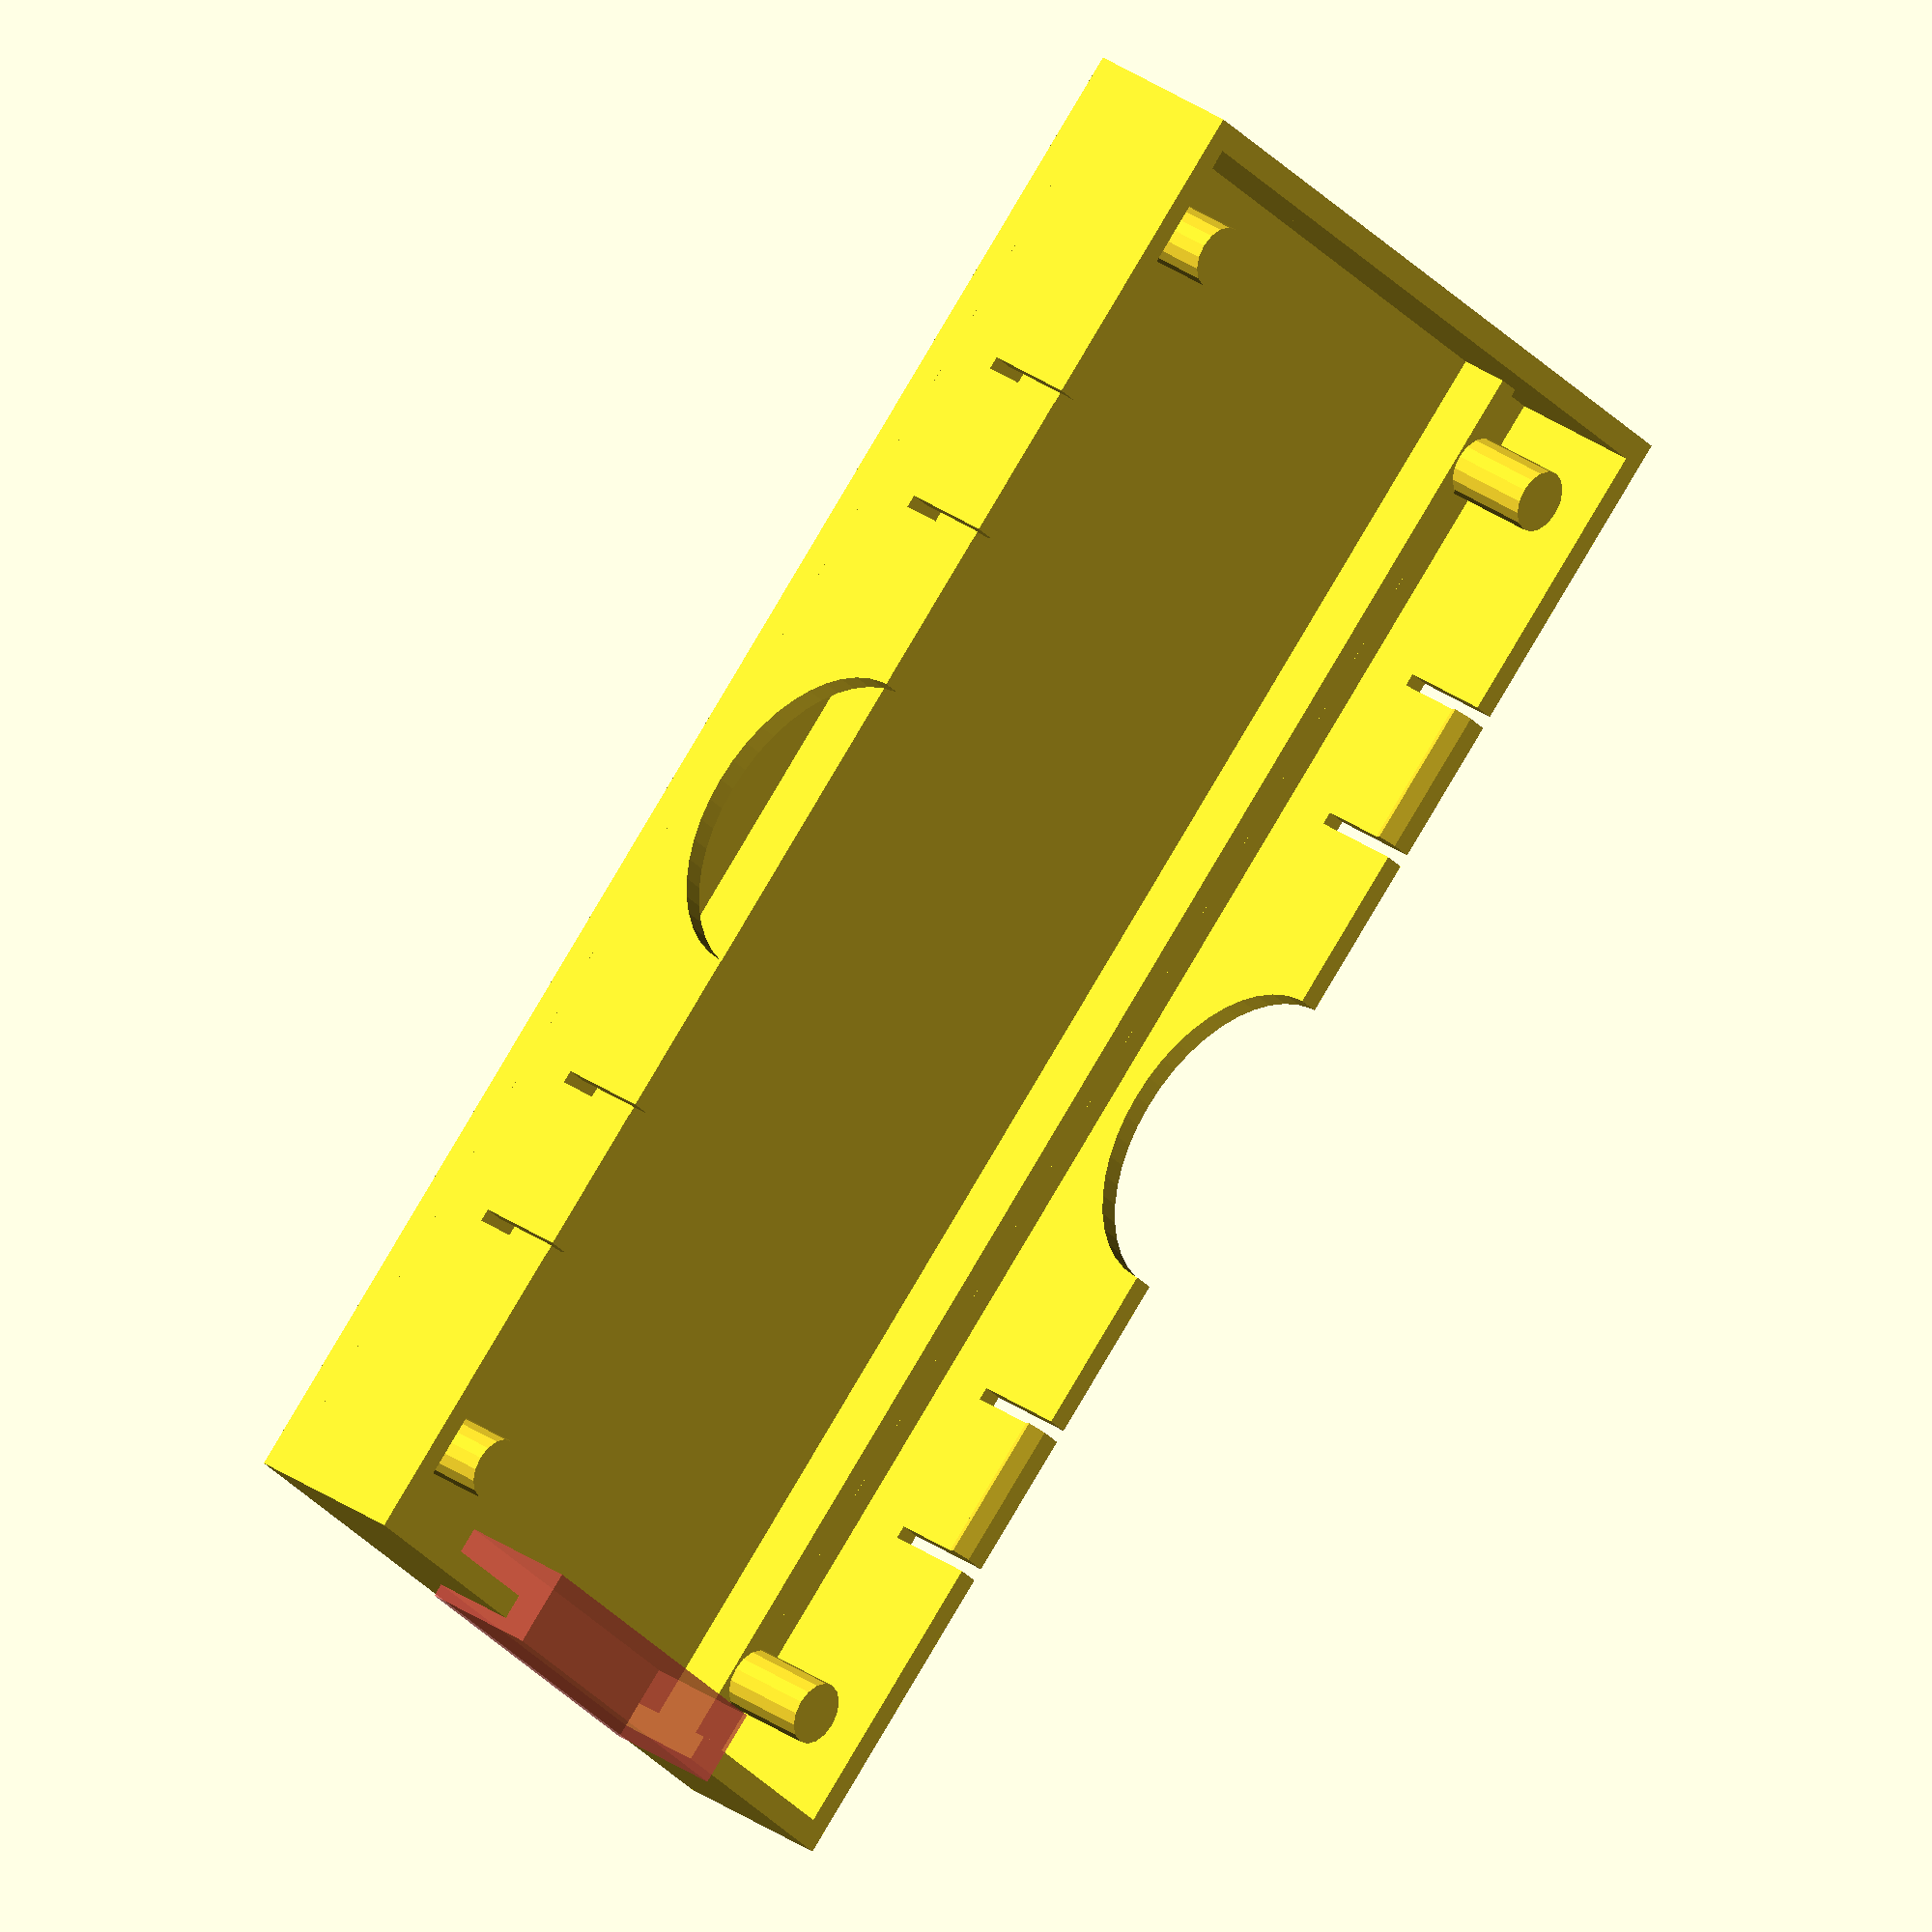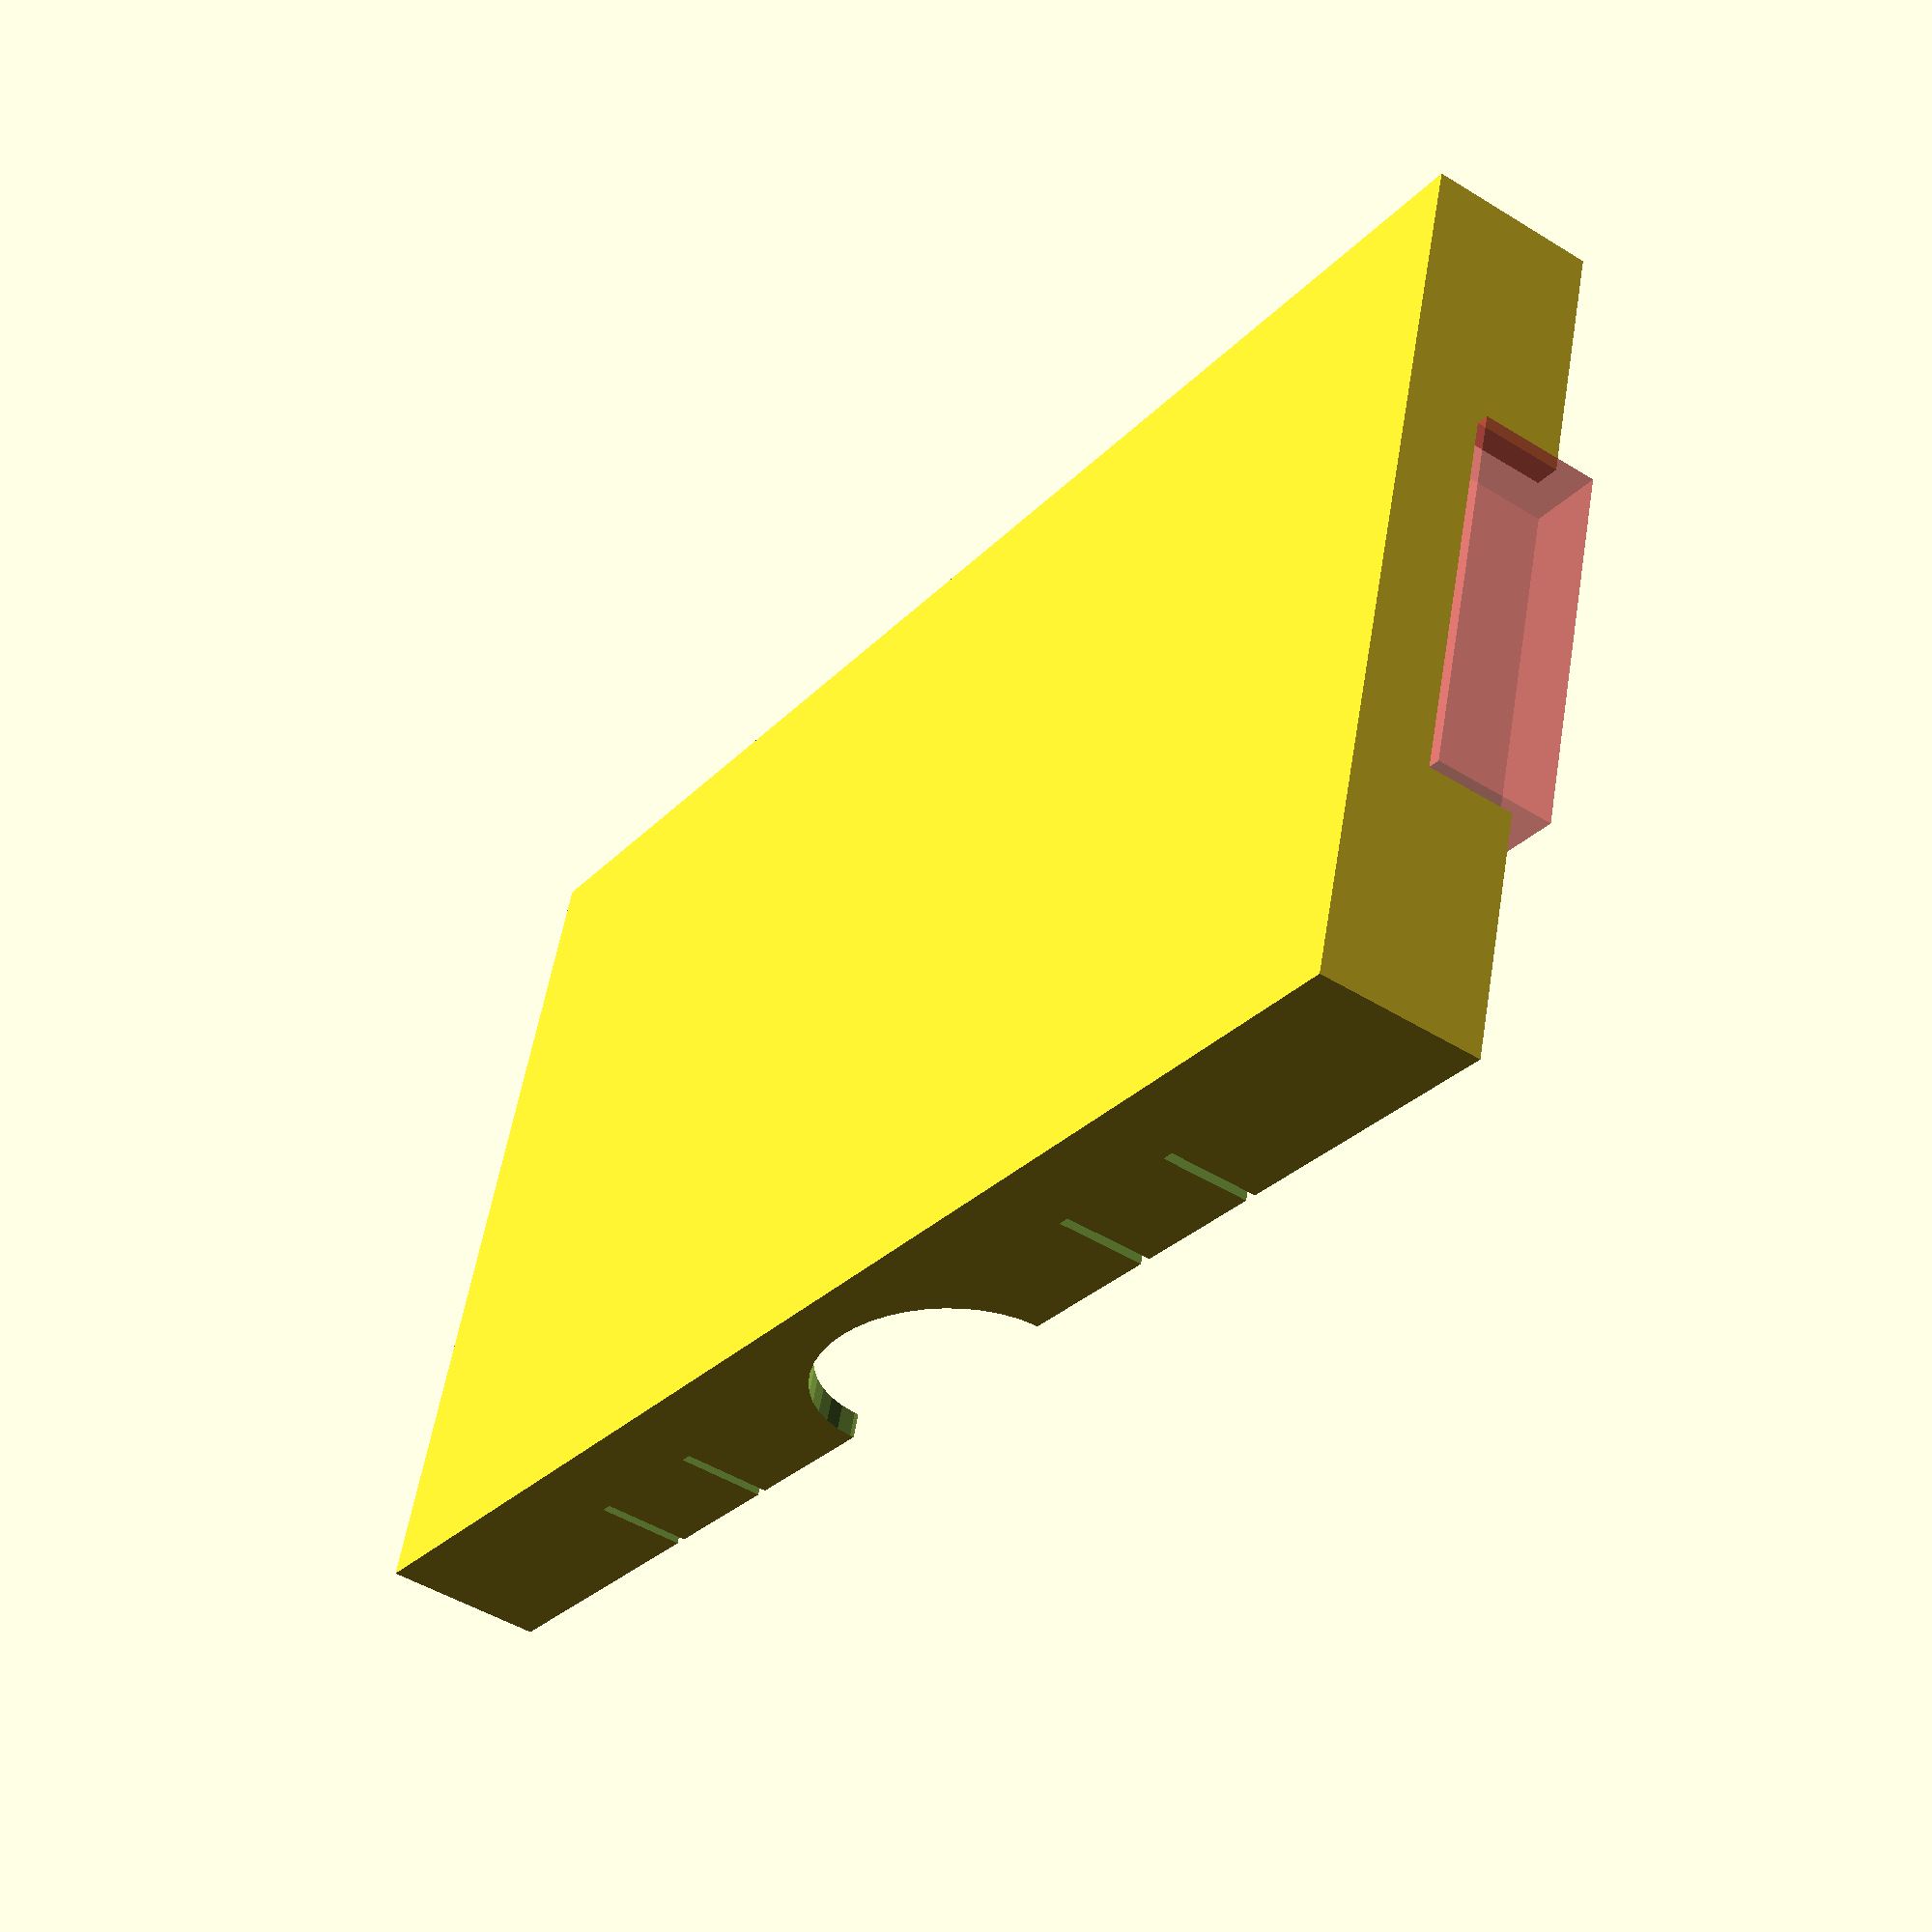
<openscad>
////////////////////////////////////////////////////////////////////////////////
// pcb.scad
////////////////////////////////////////////////////////////////////////////////

// customizer

// PCB type (for the 'Generic' type set the values in the 'Generic PCB' section below)
type    = "NodeMcu2" ; // [NodeMcu2,ArduinoProMini,Ftdi,LonganNano,Tja1050,Esp01Breakout,Generic]

/* [Settings for Generic PCB (mm)] */

// Length of the PCB
length  = 35   ; // [10:0.1:60]
// Width of the PCB
width   = 20   ; // [10:0.1:60]
// Height of the PCB
height  =  1.5 ; // [0.6:0.1:2]

// Thickness of the walls
wallWidth = 0.8 ; // [0.4:0.1:2]

// Space between PCB and base
railHeight = 2.0 ; // [1:0.1:8]
// Space between rails and PCB edge
railOffset = 4.0 ; // [0:0.1:10]

// Distance of the clip from the PCB edge
clipOffset = 5 ; // [0:0.1:30]
// Length of the clip
clipLength =  5 ; // [4:0.1:10]

// Finger hole present
fingerHole = 1 ; // [0:1:1]

/* [Hidden] */

module Customizer(type, length, width, height, wallWidth, railHeight, railOffset, clipOffset, clipLength, fingerHole)
{
  if      (type == "NodeMcu2"      ) { PcbNodeMcu2(true) ;                    }
  else if (type == "ArduinoProMini") { PcbArduinoProMiniWithConnector(true) ; }
  else if (type == "Ftdi"          ) { PcbFtdi(true) ;                        }
  else if (type == "LonganNano"    ) { PcbLonganNano(true) ;                  }
  else if (type == "Tja1050"       ) { PcbTja1050(true) ;                     }
  else if (type == "Esp01Breakout" ) { PcbEsp01Breakout(true) ;               }
  else // Generic
  {
    PcbHolder(length, width, height, wallWidth, railHeight, railOffset, [], [], clipOffset=clipOffset, clipLength=clipLength, fingerHole=fingerHole, showBase=true) ;
  }   
}   

Customizer(type, length, width, height, wallWidth, railHeight, railOffset, clipOffset, clipLength, fingerHole==1) ;

////////////////////////////////////////////////////////////////////////////////

// Length: Y
// Width : X
// Height: Z


// pcbLength: pcb length
// pcbWidth:  pcb width
// pcbHeight: pcb height

// wallWidth:  wall width
// railHeight: rail height where pcb will rest
// railOffset: gap between pcb side and rail

// pins: array of (offsetX, offsetY, radius) entries
// cuts: array of (centerOffsetX, centerOffsetY, width, length, optionalOffsetH)
// clipOffset: offset clip starts from end of holder
// clipLength: length of clip
// showBase:   add a base plane
// screw:      add screw holes to the base: vector [ outer diameter, inner diameter, height, x-offset from pcb, optional y-offset ]

module PcbClip(clipLength, wallWidth, clipRight)
{
  mirror([clipRight, 0, 0])
  rotate([90, 0, 0])
  linear_extrude(height=clipLength-wallWidth/2, center=true)
  polygon(points=[ [ 0, 0], [ wallWidth, 0], [ wallWidth, wallWidth], [ 0, wallWidth ], [ -wallWidth/2, wallWidth/2] ]) ;
}

////////////////////////////////////////////////////////////////////////////////

module PcbHolder(pcbLength, pcbWidth, pcbHeight, wallWidth, railHeight, railOffset, pins, cuts, clipOffset=10, clipLength=5, showBase=false, fingerHole=true, screw=undef)
{
  module screw(lr, d, screwOuter, screwOffsetX, screwOffsetY)
  {
    offset = pcbWidth/2 + wallWidth + screwOuter/2 + screwOffsetX ;

    translate([lr*offset, lr*screwOffsetY])
      circle(d=d) ;
  }

  module base(screwOuter)
  {
    hull()
    {
      square([pcbWidth+2*wallWidth, pcbLength+2*wallWidth], center=true) ;
      screw(-1, screwOuter) ;
      screw(+1, screwOuter) ;
    }
  }

  $fa =  5 ;
  $fs =  0.4 ;
  
  frameLength = pcbLength + 2*wallWidth ;
  frameWidth  = pcbWidth  + 2*wallWidth ;
  frameHeight = railHeight + pcbHeight + wallWidth ;

  clip1 = frameLength/2 - clipOffset ;
  clip2 = clip1 - clipLength ;

  difference()
  {
    union()
    {
      translate([0, 0, frameHeight/2])
        difference()
      {
        cube([frameWidth, frameLength, frameHeight  ], center=true) ;
        cube([pcbWidth  , pcbLength  , frameHeight+1], center=true) ;

        // finger hole
        if (fingerHole)
        {
          for (x = [-(pcbWidth+wallWidth)/2, (pcbWidth+wallWidth)/2])
            translate([x, 0, frameHeight/2])
              rotate([0, 90, 0])
              scale([4*wallWidth + 2*pcbHeight,10,1])
              cylinder(h = 2*wallWidth, d=1, center=true, $fn=45) ;
        }
      }

      translate([+frameWidth/2-wallWidth, +clip1-clipLength/2, frameHeight-wallWidth]) PcbClip(clipLength, wallWidth, 0) ;
      translate([-frameWidth/2+wallWidth, +clip1-clipLength/2, frameHeight-wallWidth]) PcbClip(clipLength, wallWidth, 1) ;
      translate([+frameWidth/2-wallWidth, -clip1+clipLength/2, frameHeight-wallWidth]) PcbClip(clipLength, wallWidth, 0) ;
      translate([-frameWidth/2+wallWidth, -clip1+clipLength/2, frameHeight-wallWidth]) PcbClip(clipLength, wallWidth, 1) ;

      translate([0, 0, railHeight/2])
      {
        difference()
        {
          cube([pcbWidth-2*railOffset            , pcbLength,   railHeight  ], center=true) ;
          cube([pcbWidth-2*railOffset-2*wallWidth, pcbLength+1, railHeight+1], center=true) ;
        }    
      }

      for (pin = pins)
      {
        translate([pin[1], pin[0], 0])
          cylinder(r = pin[2], h=frameHeight) ;
      }
    }

    for (clip = [-clip2, -clip1, clip1, clip2 ])
    {
      translate([+frameWidth/2-wallWidth/2, clip, railHeight + (pcbHeight+wallWidth+1)/2]) cube([2*wallWidth, wallWidth/2, pcbHeight+wallWidth+1], center=true) ;
      translate([-frameWidth/2+wallWidth/2, clip, railHeight + (pcbHeight+wallWidth+1)/2]) cube([2*wallWidth, wallWidth/2, pcbHeight+wallWidth+1], center=true) ;
    }

 #  for (cut = cuts)
    {
      offsetH = (cut[4] != undef) ? cut[4] : 0;
      translate([cut[1], cut[0], railHeight + (pcbHeight + wallWidth+1-offsetH)/2 + offsetH])
      cube([cut[3], cut[2], pcbHeight + wallWidth+1-offsetH], center=true) ;
    }
      
  }

  if (showBase)
  {
    useScrew = (screw != undef) && (4 <= len(screw)) && (len(screw) <= 5) ; 
    screwOuter   = useScrew ? screw[0] : 0 ;
    screwInner   = useScrew ? screw[1] : 0 ;
    screwHeight  = useScrew ? screw[2] : 0 ;
    screwOffsetX = useScrew ? screw[3] : 0 ;
    screwOffsetY = (useScrew && len(screw) == 5) ? screw[4] : 0 ;
    
    difference()
    {
      union()
      {
        translate([0, 0, -wallWidth])
        linear_extrude(height=wallWidth)
        {
          if (useScrew)
          {
         
            hull()
            {
              square([pcbWidth+2*wallWidth, pcbLength+2*wallWidth], center=true) ;
              screw(-1, screwOuter, screwOuter, screwOffsetX, screwOffsetY) ;
              screw(+1, screwOuter, screwOuter, screwOffsetX, screwOffsetY) ;
            }
          }
          else
          {
            square([frameWidth, frameLength], center=true) ;
          }
        }
        if (useScrew)
        {
          translate([0, 0, -wallWidth])
          linear_extrude(height=screwHeight)
          {
            screw(-1, screwOuter, screwOuter, screwOffsetX, screwOffsetY) ;
            screw(+1, screwOuter, screwOuter, screwOffsetX, screwOffsetY) ;
          }
        }
      }
      
      for (cut = cuts)
      {
        offsetH = (cut[4] != undef) ? cut[4] : 0;
        translate([cut[1], cut[0], railHeight + (pcbHeight + wallWidth+1-offsetH)/2 + offsetH])
        cube([cut[3], cut[2], pcbHeight + wallWidth+1-offsetH], center=true) ;
      }
      if (useScrew)
      {
        translate([0, 0, -2*wallWidth])
        linear_extrude(height=screwHeight+3*wallWidth)
        {
          screw(-1, screwInner, screwOuter, screwOffsetX, screwOffsetY) ;
          screw(+1, screwInner, screwOuter, screwOffsetX, screwOffsetY) ;
        }
      }
    }
  }
}

////////////////////////////////////////////////////////////////////////////////

module PcbNodeMcu2(showBase = false, screw = undef)
{
  pcbLength  = 49.2 ;
  pcbWidth   = 26.2 ;
  pcbHeight  =  2   ;
  wallWidth  =  0.8 ;
  railHeight =  1.6 ;
  railOffset =  3   ;

  pinRadius = 1 ;
  pinD = 2.7 ;
  pins =
  [
    [ +pcbLength/2 - pinD, +pcbWidth/2 - pinD, pinRadius ],
    [ +pcbLength/2 - pinD, -pcbWidth/2 + pinD, pinRadius ],
    [ -pcbLength/2 + pinD, +pcbWidth/2 - pinD, pinRadius ],
    [ -pcbLength/2 + pinD, -pcbWidth/2 + pinD, pinRadius ]
  ] ;
  
  cuts =
  [
    [ -pcbLength/2, 0, 3*wallWidth, 12 ]
  ] ;

  PcbHolder(pcbLength, pcbWidth, pcbHeight, wallWidth, railHeight, railOffset, pins, cuts, showBase=showBase, screw = screw) ;
}

////////////////////////////////////////////////////////////////////////////////

module PcbSsd1306(showBase = false)
{
  length = 28.3 ;
  width  = 27.8 ;
  height =  3   ;
  wallWidth = 0.8 ;

  dispLength = 15 ;
  dispWidth  = 26 ;
  dispHeight =  1 ;
  dispOffset =  5 ;

  // frame
  difference()
  {
    translate([0, 0, (height+wallWidth+dispHeight)/2])
    cube([width+wallWidth*2, length+wallWidth*2, height+wallWidth+dispHeight], center=true) ;

    translate([0, 0, height])
    cube([width, length, height*3], center=true) ;

    translate([0, +4+wallWidth/2, height + dispHeight]) cube([2*length, wallWidth, 2*height], center=true) ;
    translate([0, -4-wallWidth/2, height + dispHeight]) cube([2*length, wallWidth, 2*height], center=true) ;
  }

  // clips
  translate([+width/2, 0, height+dispHeight]) PcbClip(8, wallWidth, 0) ;
  translate([-width/2, 0, height+dispHeight]) PcbClip(8, wallWidth, 1) ;

  // display frame
  translate([0, (length-dispLength)/2 - dispOffset, 0])
  difference()
  {
    translate([0, 0, dispHeight/2])
    cube([dispWidth, dispLength, dispHeight], center=true) ;

    translate([0, 0, dispHeight])
    cube([dispWidth - 2*wallWidth, dispLength - 2*wallWidth, dispHeight*3], center=true) ;
  }

  if (showBase)
  {
    difference()
    {
      translate([0, 0, -wallWidth/2])
      cube([width+2*wallWidth, length+2*wallWidth, wallWidth], center=true) ;

      translate([0, (length-dispLength)/2 - dispOffset, 0])
      translate([0, 0, dispHeight])
      cube([dispWidth - 2*wallWidth, dispLength - 2*wallWidth, 10], center=true) ;
    }
  }
}

////////////////////////////////////////////////////////////////////////////////

module PcbTouchButton(mode = "pos", showBase = false)
{
  length     = 14.8 ; // w/o wall
  width      = 10.5 ; // w/o wall
  height     =  1.3 ; // no wall
  wallWidth  =  0.8 ;
  railHeight =  0.6 ;

  $fn=60;
  
  if (mode == "pos")
  {
    // frame
    difference()
    {
      translate([0, 0, (height+railHeight+wallWidth)/2])
      cube([width+2*wallWidth, length+2*wallWidth, height+railHeight+wallWidth], center=true) ;

      cube([width, length, 3*(height+railHeight+wallWidth)], center=true) ;
    }

    translate([0, +3, railHeight/2]) cube([width, wallWidth, railHeight], center=true) ;
    translate([0, -3, railHeight/2]) cube([width, wallWidth, railHeight], center=true) ;

    translate([+width/2, 0, height + railHeight]) PcbClip(4, wallWidth, 0) ;
    translate([-width/2, 0, height + railHeight]) PcbClip(4, wallWidth, 1) ;

    if (showBase)
    {
      translate([0, 0, -wallWidth/2])
      cube([width+2*wallWidth, length+2*wallWidth, wallWidth], center=true) ;
    }
  }
  else if (mode == "neg")
  {
    dy = (length-width)/2 ;
    difference()
    {
      translate([0, dy, -wallWidth]) cylinder(h=2*wallWidth, d=width, center=true) ;    
      translate([0, dy, -wallWidth]) cylinder(h=3*wallWidth, d=width - 2*wallWidth, center=true) ;
    }
  }
}

////////////////////////////////////////////////////////////////////////////////

module PcbMyPower(showBase = false, screw = undef)
{
  difference()
  {
    PcbHolder(33.4, 19.7, 1.5, 0.8, 3, 6.5,
      [[33.5/2-4, -19/2+5, 1.2], [-33.5/2+4, +19/2-5, 1.2]],
      [[33.5/2, 19/4, 4, 19/2]],
      clipOffset=5,
      showBase=showBase,
      screw=screw) ;

    translate([2, 5, 3])
    cube([4, 10, 4], center=true) ;
  }
}

////////////////////////////////////////////////////////////////////////////////

module PcbArduinoProMiniWithConnector(showBase = false, screw = undef)
{
  difference()
  {
    PcbHolder(33.3, 18.5, 1.2, 0.8, 3, 5,
      [],
      [[33.3/2, 0, 2, 18, 0.8]],
      clipOffset=4,
      showBase=showBase,
      screw = screw) ;

    translate([0, 33.3/2-2, 3])
    cube([10, 4, 4], center=true) ;

    translate([0, -33.3/2+2, 3])
    cube([10, 4, 4], center=true) ;

    translate([3, 3-0.5, 3])
    cube([4, 6, 4], center=true) ;
  }
}

////////////////////////////////////////////////////////////////////////////////

module PcbSi4703(showBase = false, screw = undef)
{
  difference()
  {
    PcbHolder(22.8, 29.6, 1.9, 0.8, 3, 5,
      [],
      [[22.1/2, 8, 2, 12]],
      clipOffset=4,
      fingerHole=false,
      showBase=showBase,
      screw = screw) ;

    translate([29.6/2-5, 3.5, 3])
    cube([2,6,4], center=true) ;
  }
  
}

////////////////////////////////////////////////////////////////////////////////

module PcbWs2812(showBase = false)
{
  length = 9.4 ;
  width  = 9.4 ;
  height = 1.5 ;
  wallWidth = 0.8 ;

  ledLength = 5.7 ;
  ledWidth  = 5.7 ;
  ledHeight = 1.5 ;

  difference()
  {
    translate([0, 0, (ledHeight + height + wallWidth)/2])
    cube([width + 2*wallWidth, length + 2*wallWidth, ledHeight + height + wallWidth], center = true) ;

    cube([width, length, 3*(ledHeight + height + wallWidth)], center=true) ;
  }

  translate([0, +(length/2-0.25), ledHeight/2]) cube([width, 0.5, ledHeight], center=true) ;
  translate([0, -(length/2-0.25), ledHeight/2]) cube([width, 0.5, ledHeight], center=true) ;

  translate([+width/2, 0, ledHeight + height]) PcbClip(3, wallWidth, 0) ;
  translate([-width/2, 0, ledHeight + height]) PcbClip(3, wallWidth, 1) ;

  if (showBase)
  {
    difference()
    {
      translate([0, 0, -wallWidth/2])
      cube([width+2*wallWidth, length+2*wallWidth, wallWidth], center=true) ;

      cube([ledWidth, ledLength, 10], center=true) ;
    }
  }
}

////////////////////////////////////////////////////////////////////////////////

module PcbLcd1602(showBase=false, mode="all")
{
  // hole for screw
  lcdHH  =  6.0 ; // height
  lcdHO  =  5.0 ; // outer dia
  lcdHI  =  3.0 ; // inner dia
  lcdHDX = 75.0 ; // delta x
  lcdHDY = 31.0 ; // delta y

  lcdDIOY = 1.1 ; // offset lcd / lcdC
  
  lcdX = max(80.0, lcdHDX + lcdHO) ;
  lcdY = max(36.0, lcdHDY + lcdHO) ;

  lcdW = 0.8 ;
  
  lcdCX = 71.3 + 0.8 ;
  lcdCY = 24.4 + 0.2 ;
  
  $fn=20 ;

  module positive()
  {
    module screw()
    {
      translate([0, 0, lcdHH/2])
      difference()
      {
        cylinder(h = lcdHH, d = lcdHO, center=true) ;
        cylinder(h = 2*lcdHH, d = lcdHI, center=true) ;
      }
    }

    if (showBase)
    {
      translate([0, 0, -lcdW/2]) ;
      cube([lcdX, lcdY, lcdW], center=true) ;
    }
    
    translate([-lcdHDX/2, -lcdHDY/2, 0]) screw() ;
    translate([+lcdHDX/2, -lcdHDY/2, 0]) screw() ;
    translate([-lcdHDX/2, +lcdHDY/2, 0]) screw() ;
    translate([+lcdHDX/2, +lcdHDY/2, 0]) screw() ;

    // stabilization bars
    translate([0, -lcdDIOY/2 + lcdCY/2 + lcdW/2 + lcdW, lcdHH/2]) cube([lcdCX-3, lcdW, lcdHH], center=true) ;
    translate([0, -lcdDIOY/2 - lcdCY/2 - lcdW/2 - lcdW, lcdHH/2]) cube([lcdCX-3, lcdW, lcdHH], center=true) ;
  }

  module negative()
  {
    translate([0, -lcdDIOY/2, -lcdW/2])
    cube([lcdCX, lcdCY, 4*lcdW], center=true) ;
  }

  if (mode == "pos")
  {
    positive() ;
  }
  else if (mode == "neg")
  {
    negative() ;
  }
  else
  {
    difference()
    {
      positive() ;
      negative() ;
    }
  }
    
}

////////////////////////////////////////////////////////////////////////////////

module Pcb28BYJ(mode = "pos", showBase = false)
{
  $fn = 40 ;
  w = 0.8 ;
  d = 0.4 ;

  if (mode == "pos")
  {
    difference()
    {
      // ring outer
      translate([0, 0, w/2])
      cylinder(h = w, d = 28.8+2*w+2*d, center = true) ;

      // ring inner
      translate([0, 0, w])
      cylinder(h = 2*w, d = 28.8, center = true) ;

      // screw wing
      translate([0, 0, w/2])
      cube([35, 7.8, w], center=true) ;

      // cable box
      translate([0, -14, w/2])
      cube([15, 28, w], center=true) ;
    }
    
    if (showBase)
    {
      translate([0, 0, -w/2])
      {
        difference()
        {
          union()
          {
            // base
            cylinder(h = w, d = 28.8+2*w+2*d, center = true) ;

            // screw wing
            translate([-35/2, 0, 0]) cylinder(h = w, d = 7.8 , center=true) ;
            translate([ 35/2, 0, 0]) cylinder(h = w, d = 7.8, center=true) ;
            cube([35, 7.8, w], center=true) ;
          }

          Pcb28BYJ(mode="neg", showBase=showBase) ;
        }
      }
    }
  }
  else if (mode == "neg")
  {
    {
      // motor
      translate([0, 8, 0]) cylinder(h = 100, d = 9.9, center=true) ;

      // screw
      translate([-35/2, 0, 0]) cylinder(h = 100, d = 4.5, center=true) ;
      translate([ 35/2, 0, 0]) cylinder(h = 100, d = 4.5, center=true) ;
    }
  }
}

////////////////////////////////////////////////////////////////////////////////

module PcbUln2003(showBase = false, screw = undef)
{
  x = 32.5 ;
  y = 35.2 ;
  px = x/2-2.8 ;
  py = y/2-2.8 ;
  pd = 1 ;
  
  PcbHolder(x, y, 1.8, 0.8, 3, 5,
    [ [+px,+py,pd], [+px,-py,pd], [-px,+py,pd], [-px,-py,pd] ],
    [],
    clipOffset = 4, showBase=true, screw = screw) ;
}

////////////////////////////////////////////////////////////////////////////////

module PcbLonganNano(showBase = false, screw = undef)
{
  pcbLength  = 46.5 ;
  pcbWidth   = 20.5 ;
  pcbHeight  =  1.9 ;
  wallWidth  =  0.8 ;
  railHeight =  2.0 ;
  railOffset =  3.0 ;

  module MiddlePin(side)
  {
    difference()
    {
      scale([2, 2.4, 1])
      translate([0, 0, (railHeight+pcbHeight)/2]) cylinder(h = railHeight+pcbHeight, d=1, center=true, $fn=20) ;

      translate([side*(10.01), 0, 0]) cube([20,20,20], center=true) ;
    }
  }

  // cuts: array of (centerOffsetX, centerOffsetY, width, length, optionalOffsetH)
  cuts =
    [
      [ +pcbLength/2, 0, wallWidth*3, 11, -railHeight ],
      [ -pcbLength/2, 0, wallWidth*8, 12, -railHeight-2*wallWidth ],
    ] ;
     

  translate([+pcbWidth/2, 1.5, 0]) MiddlePin(+1) ;
  translate([-pcbWidth/2, 1.5, 0]) MiddlePin(-1) ;
  PcbHolder(pcbLength, pcbWidth, pcbHeight, wallWidth, railHeight, railOffset, [], cuts, showBase=showBase, fingerHole=false, screw = screw) ;
}

////////////////////////////////////////////////////////////////////////////////

module PcbMy74595(showBase = false, screw=screw)
{
  pcbLength  = 46.2 ;
  pcbWidth   = 24.8 ;
  pcbHeight  =  1.8 ;
  wallWidth  =  0.8 ;
  railHeight =  2.0 ;
  railOffset =  0.0 ;

  cuts =
    [
      [ pcbLength/2, 0, wallWidth * 3, 21, pcbHeight-1 ]
    ] ;
  
  PcbHolder(pcbLength, pcbWidth, pcbHeight, wallWidth, railHeight, railOffset, [], cuts, showBase=showBase, screw=screw) ;
}

////////////////////////////////////////////////////////////////////////////////

module PcbFtdi(showBase = false, screw = undef)
{
  pcbLength  = 36.5 ;
  pcbWidth   = 18.6 ;
  pcbHeight  =  1.8 ;
  wallWidth  =  0.8 ;
  railHeight =  2.0 ;
  railOffset =  3.6 ;
  clipOffset =  5.0 ;

  cuts =
    [
      [ pcbLength/2-2, 0, 4, pcbWidth-railOffset, -railHeight ]
    ] ;
  
  PcbHolder(pcbLength, pcbWidth, pcbHeight, wallWidth, railHeight, railOffset, [], cuts, clipOffset=clipOffset, showBase=showBase, screw = screw) ;
}   

////////////////////////////////////////////////////////////////////////////////

module PcbTja1050(showBase = false, screw=undef)
{
  pcbLength  = 22.5 ;
  pcbWidth   = 11.7 ;
  pcbHeight  =  1.8 ;
  wallWidth  =  0.8 ;
  railHeight =  2.0 ;
  railOffset =  3.0 ;
  clipOffset =  5.0 ;

  pins =
    [
      [ pcbLength/2 - 1.5, +pcbWidth/2 - 1.5, 0.6 ],
      [ pcbLength/2 - 1.5, -pcbWidth/2 + 1.5, 0.6 ]
    ] ;
  
  cuts =
    [
      [ pcbLength/2-2, 0, 4, pcbWidth-2*railOffset, -railHeight ],
      [-pcbLength/2+2, 0, 4, pcbWidth-2*railOffset, -railHeight ]
    ] ;
  
  PcbHolder(pcbLength, pcbWidth, pcbHeight, wallWidth, railHeight, railOffset, pins, cuts, clipOffset=3, clipLength=2.5, showBase=showBase, screw=screw) ;
}

////////////////////////////////////////////////////////////////////////////////

module PcbEsp01Breakout(showBase = false, screw=undef)
{
  pcbLength  = 19.2 ;
  pcbWidth   = 16.0 ;
  pcbHeight  =  1.8 ;
  wallWidth  =  0.8 ;
  railHeight =  2.0 ;
  railOffset =  3.0 ;
  clipOffset =  5.0 ;

  pins =
    [
    ] ;
  
  cuts =
    [
      [ pcbLength/2-2.5, 0, 5, pcbWidth-2*railOffset, -railHeight ],
    ] ;
  
  PcbHolder(pcbLength, pcbWidth, pcbHeight, wallWidth, railHeight, railOffset, pins, cuts, clipOffset=2.5, clipLength=2, showBase=showBase, screw=screw) ;
}

////////////////////////////////////////////////////////////////////////////////
// EOF
////////////////////////////////////////////////////////////////////////////////

</openscad>
<views>
elev=328.1 azim=47.0 roll=314.3 proj=o view=solid
elev=228.0 azim=253.2 roll=304.8 proj=p view=wireframe
</views>
